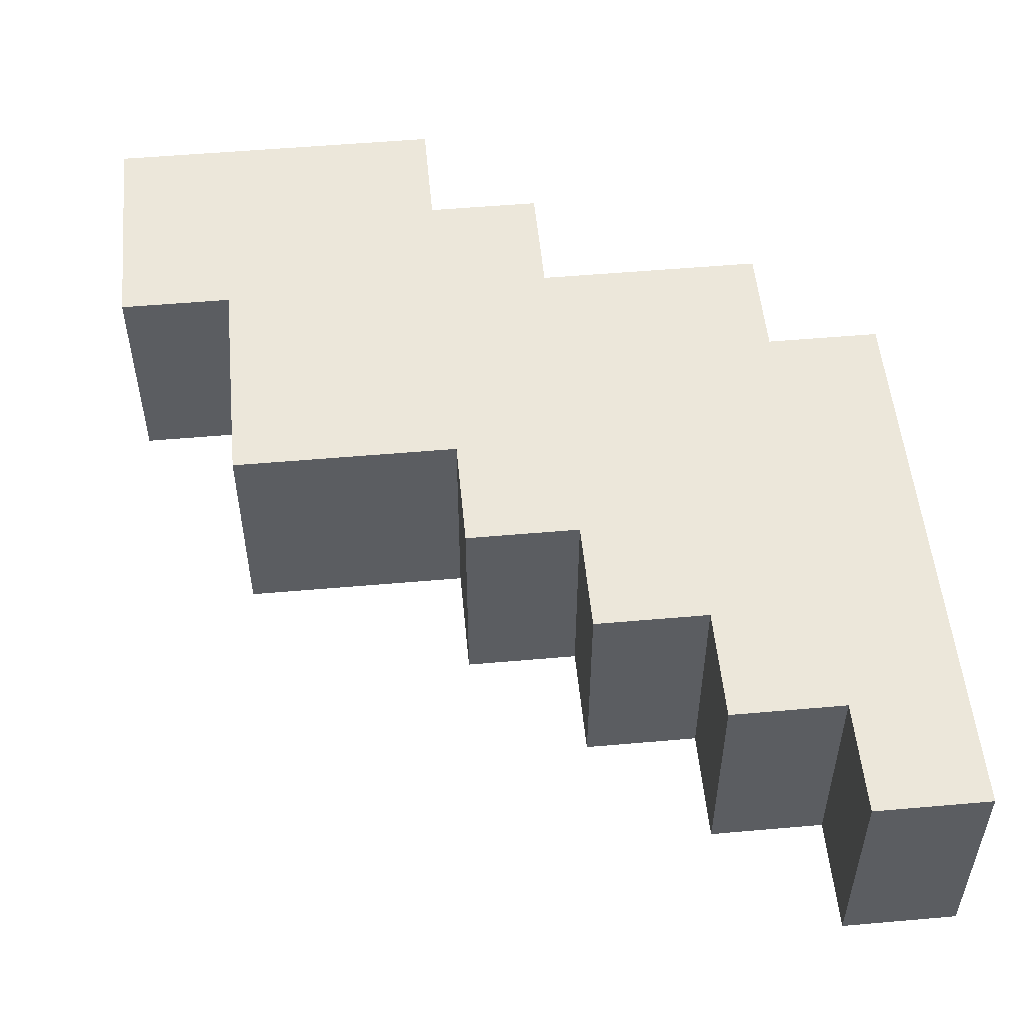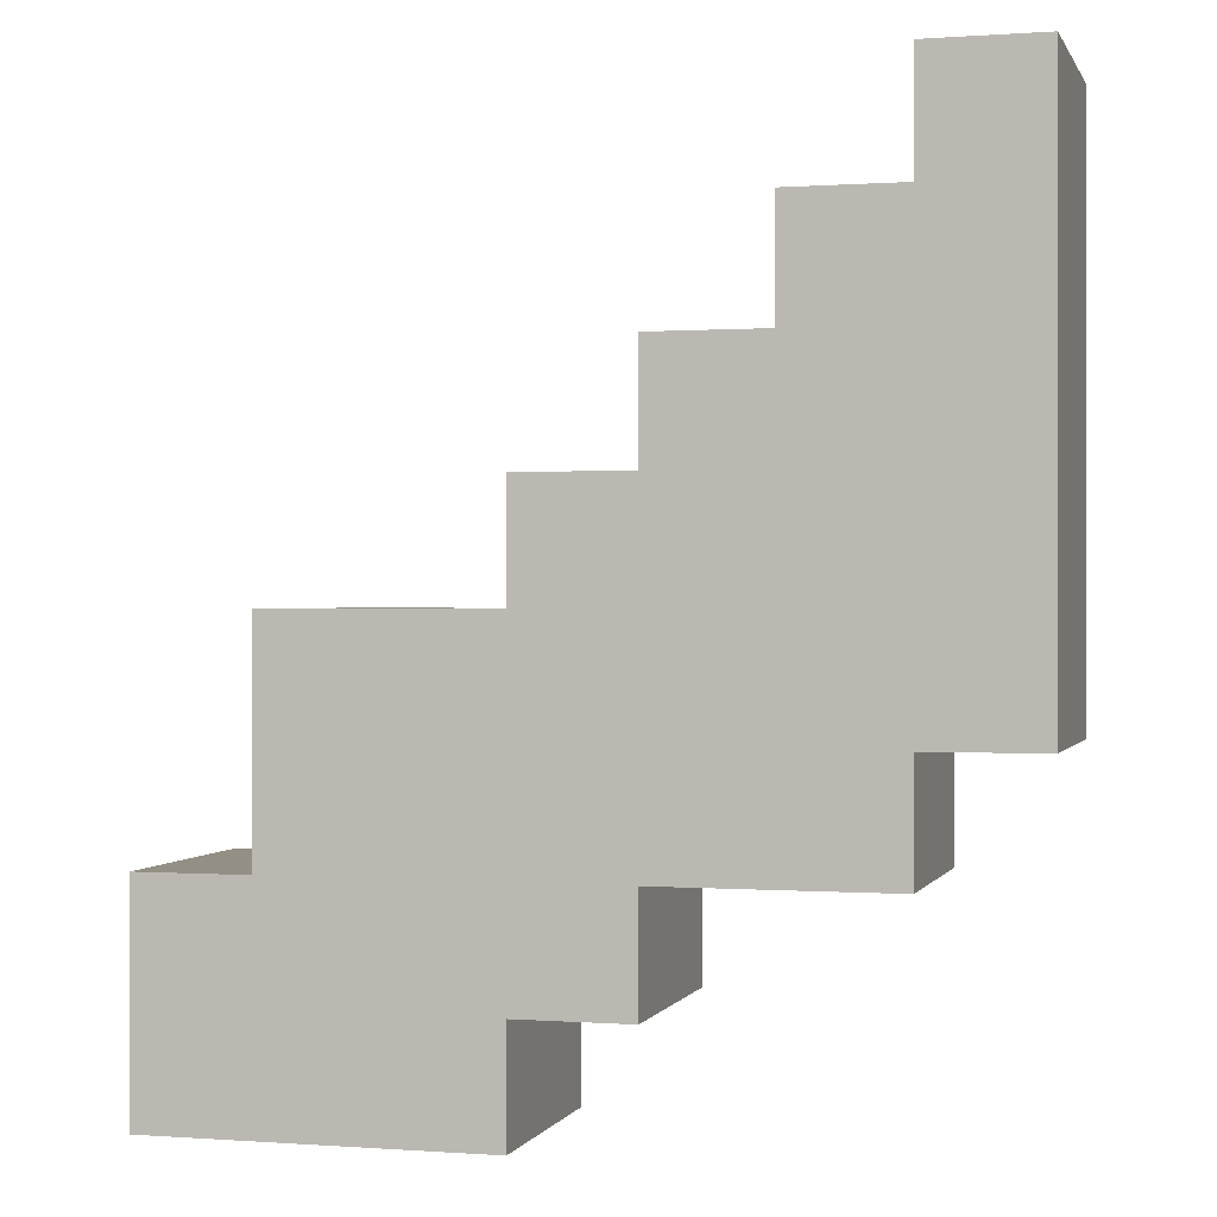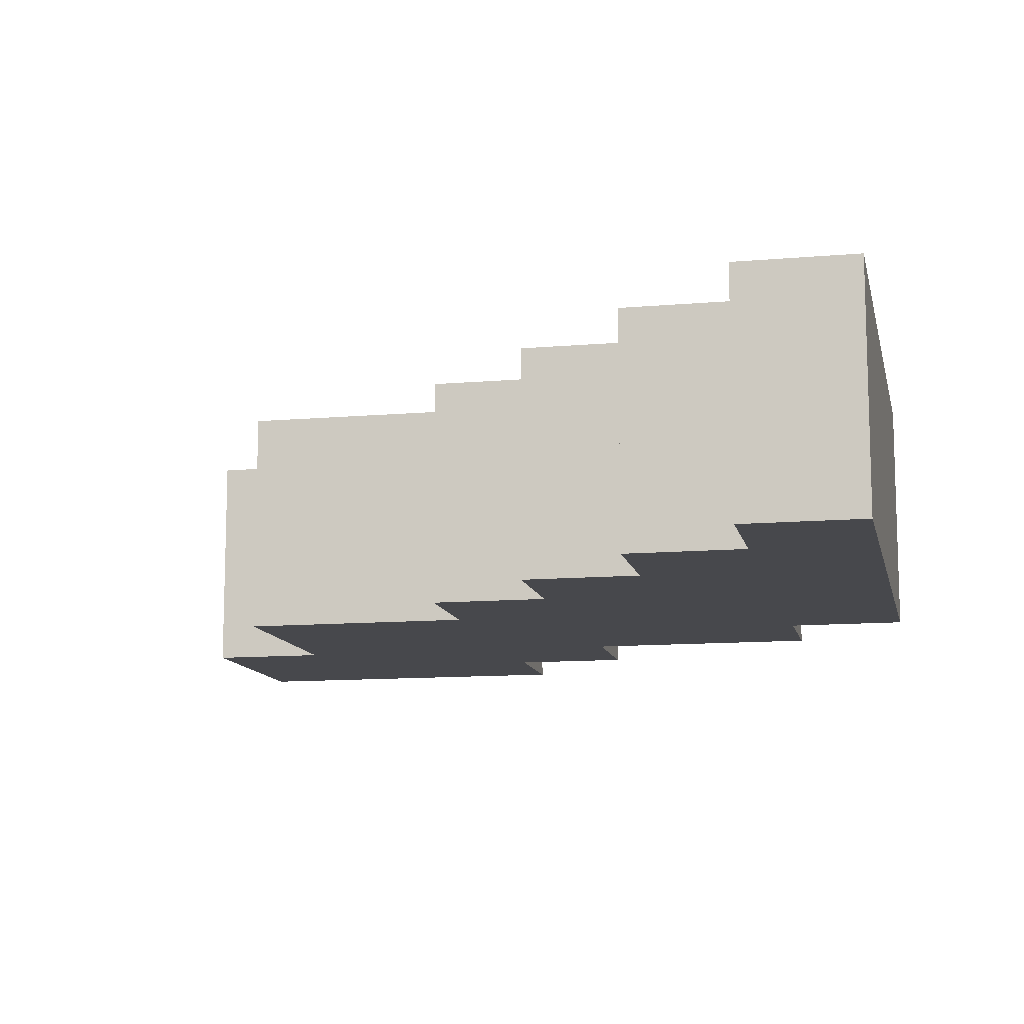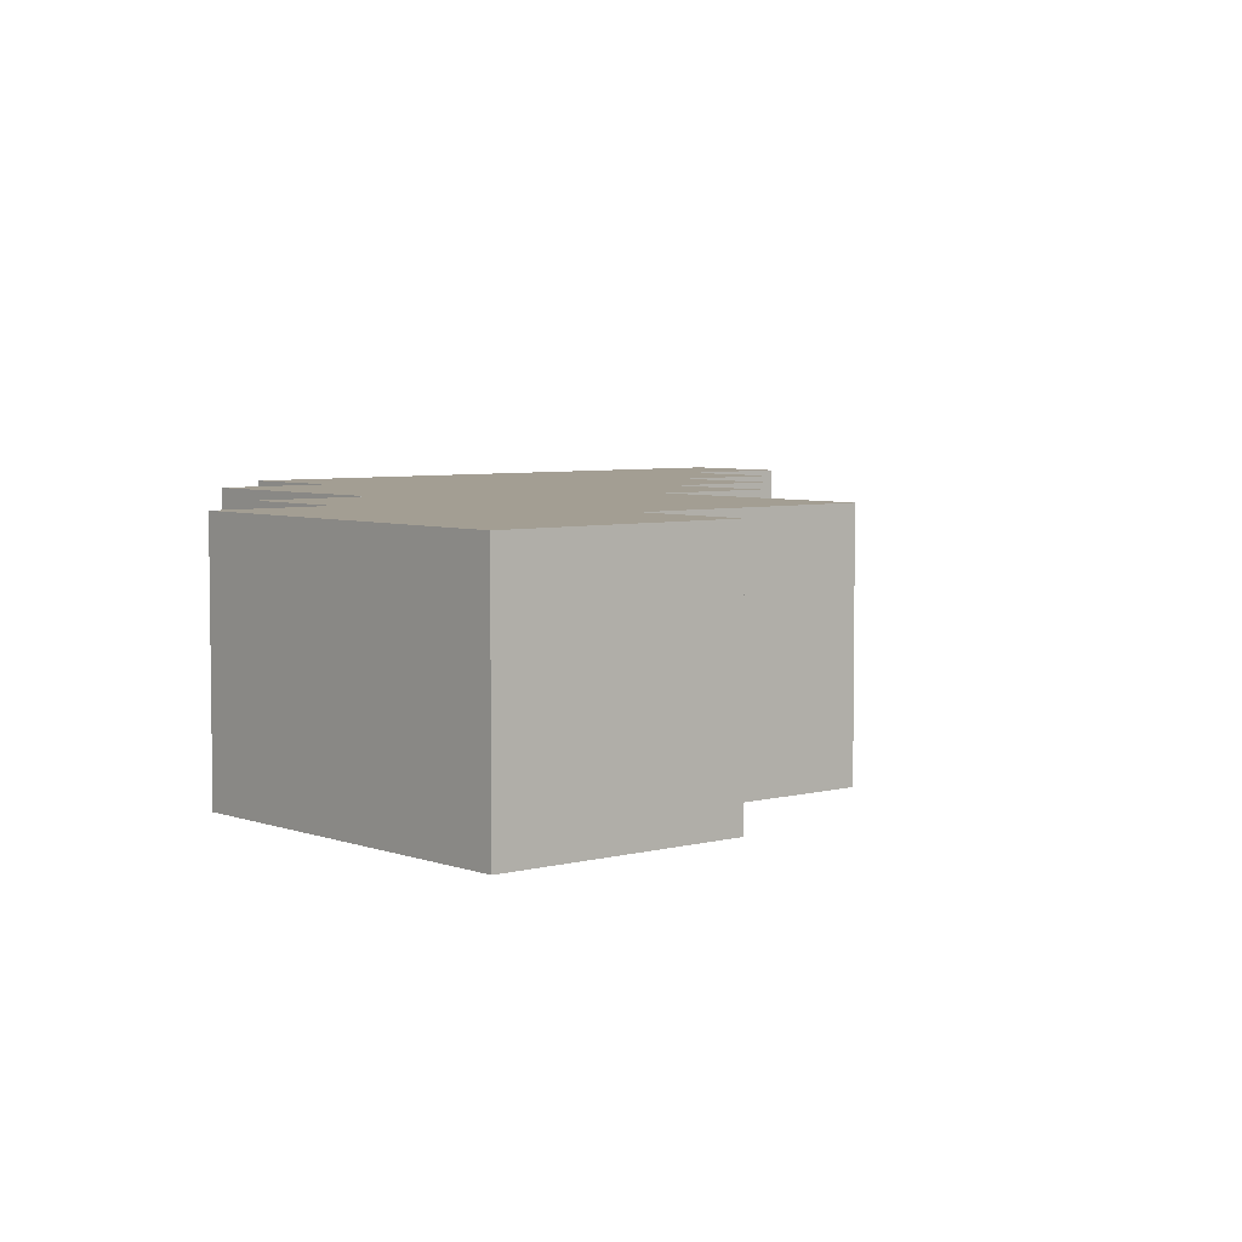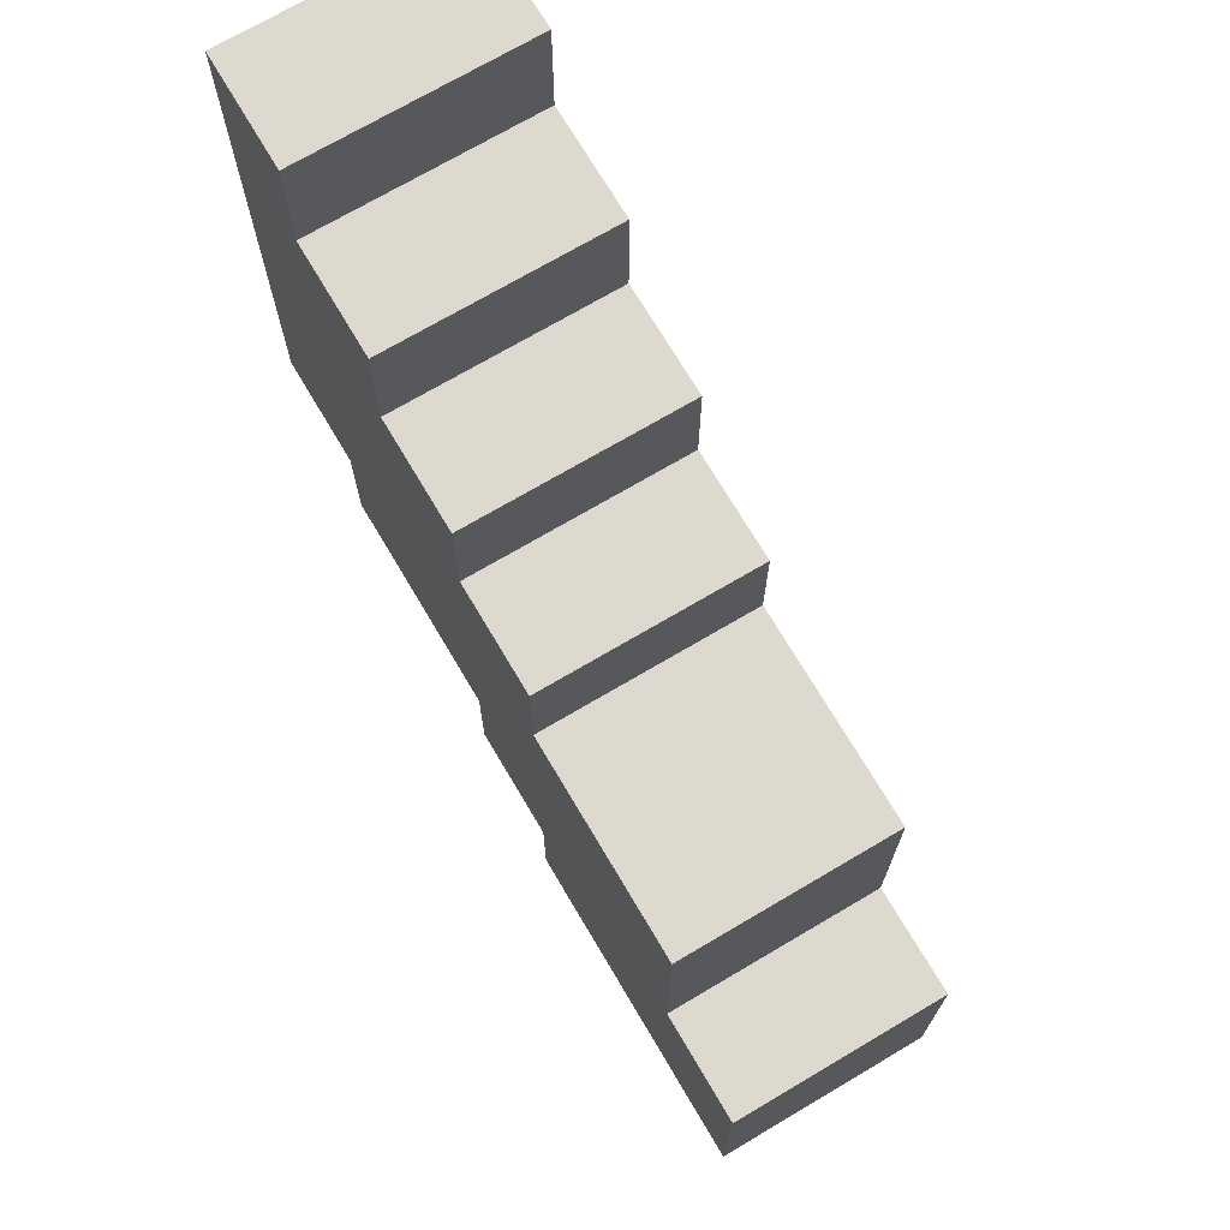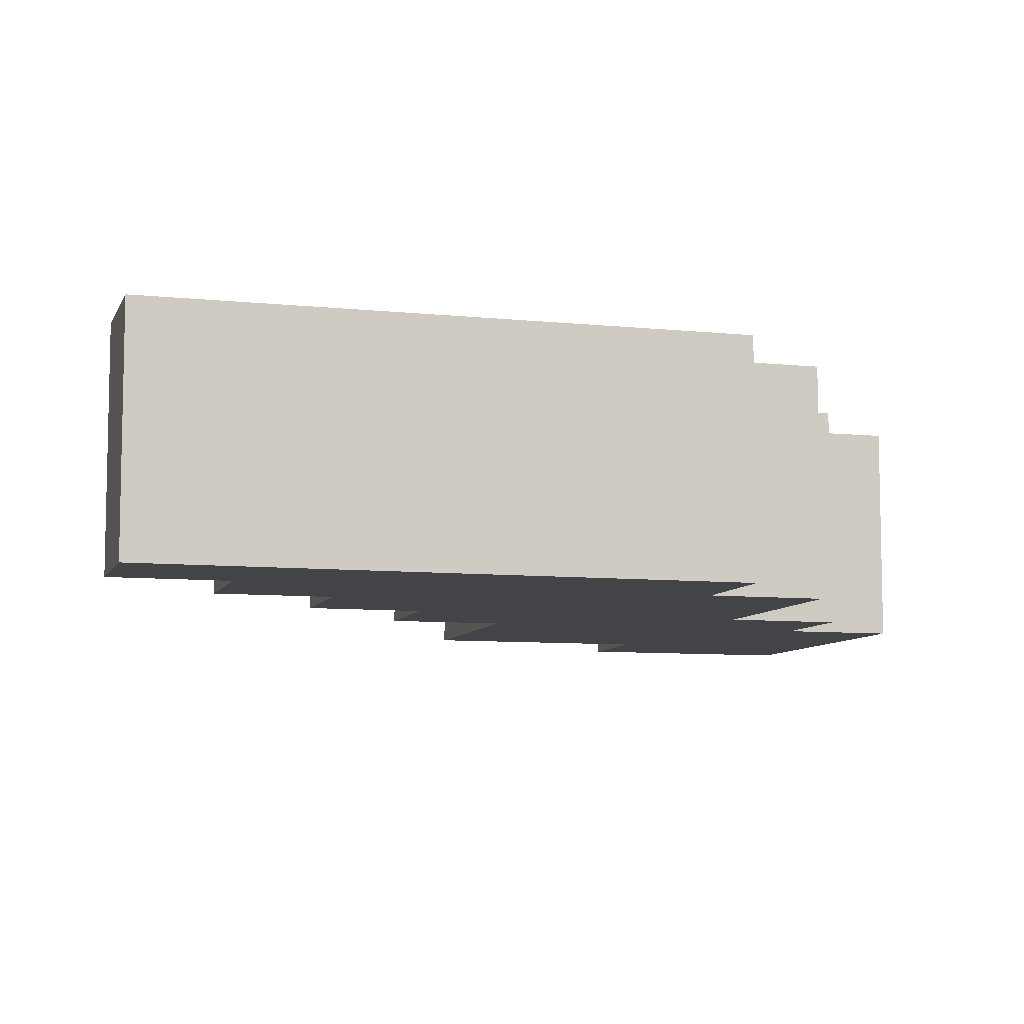
<metadata>
{"format":"obj","ext":"obj","renderer":"f3d","projection":"perspective","resolution":1024,"background":"white","views":[{"elev":52.9,"azim":174.6,"up":"+Z"},{"elev":0.2,"azim":-164.6,"up":"+Y"},{"elev":-11.6,"azim":-168.1,"up":"+Z"},{"elev":5.2,"azim":49.3,"up":"+Z"},{"elev":71.6,"azim":59.4,"up":"+Y"},{"elev":-8.0,"azim":-106.2,"up":"+Z"}]}
</metadata>
<code>
o
v 0.7 1.5 -0.1
v 0.7 1.5 -0.3
v 0.7 2 -0.1
v 0.7 2 -0.3
v 0.8 1.4 -0.1
v 0.8 1.4 -0.3
v 0.8 1.5 -0.1
v 0.8 1.5 -0.3
v 1 1.3 -0.1
v 1 1.3 -0.3
v 1 1.4 -0.1
v 1 1.4 -0.2
v 1 1.4 -0.3
v 1.1 1.2 -0.1
v 1.1 1.2 -0.3
v 1.1 1.3 -0.1
v 1.1 1.3 -0.3
v 0.8 1.9 -0.1
v 0.8 1.9 -0.3
v 0.8 2 -0.1
v 0.8 2 -0.3
v 0.9 1.8 -0.1
v 0.9 1.8 -0.3
v 0.9 1.9 -0.1
v 0.9 1.9 -0.3
v 1 1.7 -0.1
v 1 1.7 -0.3
v 1 1.8 -0.1
v 1 1.8 -0.3
v 1.1 1.6 -0.1
v 1.1 1.6 -0.3
v 1.1 1.7 -0.1
v 1.1 1.7 -0.3
v 1.3 1.4 -0.1
v 1.3 1.4 -0.3
v 1.3 1.6 -0.1
v 1.3 1.6 -0.3
v 1.4 1.2 -0.1
v 1.4 1.2 -0.3
v 1.4 1.4 -0.1
v 1.4 1.4 -0.3
v 0.7 1.5 -0.1
v 0.7 2 -0.1
v 0.8 1.4 -0.1
v 0.8 1.5 -0.1
v 0.8 1.9 -0.1
v 0.8 2 -0.1
v 0.9 1.8 -0.1
v 0.9 1.9 -0.1
v 1 1.3 -0.1
v 1 1.4 -0.1
v 1 1.5 -0.1
v 1 1.7 -0.1
v 1 1.8 -0.1
v 1.1 1.2 -0.1
v 1.1 1.3 -0.1
v 1.1 1.5 -0.1
v 1.1 1.6 -0.1
v 1.1 1.7 -0.1
v 1.3 1.4 -0.1
v 1.3 1.6 -0.1
v 1.4 1.2 -0.1
v 1.4 1.4 -0.1
v 0.7 1.5 -0.3
v 0.7 2 -0.3
v 0.8 1.4 -0.3
v 0.8 1.5 -0.3
v 0.8 1.9 -0.3
v 0.8 2 -0.3
v 0.9 1.4 -0.3
v 0.9 1.5 -0.3
v 0.9 1.8 -0.3
v 0.9 1.9 -0.3
v 1 1.3 -0.3
v 1 1.4 -0.3
v 1 1.5 -0.3
v 1 1.6 -0.3
v 1 1.7 -0.3
v 1 1.8 -0.3
v 1.1 1.2 -0.3
v 1.1 1.3 -0.3
v 1.1 1.6 -0.3
v 1.1 1.7 -0.3
v 1.3 1.4 -0.3
v 1.3 1.6 -0.3
v 1.4 1.2 -0.3
v 1.4 1.4 -0.3
v 1.1 1.2 -0.1
v 1.4 1.2 -0.1
v 1.1 1.2 -0.3
v 1.4 1.2 -0.3
v 1 1.3 -0.1
v 1.1 1.3 -0.1
v 1 1.3 -0.3
v 1.1 1.3 -0.3
v 0.8 1.4 -0.1
v 1 1.4 -0.1
v 0.9 1.4 -0.2
v 1 1.4 -0.2
v 0.8 1.4 -0.3
v 0.9 1.4 -0.3
v 1 1.4 -0.3
v 0.7 1.5 -0.1
v 0.8 1.5 -0.1
v 0.7 1.5 -0.3
v 0.8 1.5 -0.3
v 1.3 1.4 -0.1
v 1.4 1.4 -0.1
v 1.3 1.4 -0.3
v 1.4 1.4 -0.3
v 1.1 1.6 -0.1
v 1.3 1.6 -0.1
v 1.1 1.6 -0.3
v 1.3 1.6 -0.3
v 1 1.7 -0.1
v 1.1 1.7 -0.1
v 1 1.7 -0.3
v 1.1 1.7 -0.3
v 0.9 1.8 -0.1
v 1 1.8 -0.1
v 0.9 1.8 -0.3
v 1 1.8 -0.3
v 0.8 1.9 -0.1
v 0.9 1.9 -0.1
v 0.8 1.9 -0.3
v 0.9 1.9 -0.3
v 0.7 2 -0.1
v 0.8 2 -0.1
v 0.7 2 -0.3
v 0.8 2 -0.3
f 3 2 1
f 4 2 3
f 7 6 5
f 8 6 7
f 11 10 9
f 12 10 11
f 13 10 12
f 16 15 14
f 17 15 16
f 18 19 20
f 20 19 21
f 22 23 24
f 24 23 25
f 26 27 28
f 28 27 29
f 30 31 32
f 32 31 33
f 34 35 36
f 36 35 37
f 38 39 40
f 40 39 41
f 45 43 42
f 46 43 45
f 47 43 46
f 48 45 44
f 48 46 45
f 49 46 48
f 51 48 44
f 52 48 51
f 53 48 52
f 54 48 53
f 56 51 50
f 56 52 51
f 57 53 52
f 57 52 56
f 58 53 57
f 59 53 58
f 60 56 55
f 60 57 56
f 60 58 57
f 61 58 60
f 62 60 55
f 63 60 62
f 64 65 67
f 67 65 68
f 68 65 69
f 66 67 70
f 67 68 70
f 70 68 71
f 71 68 72
f 72 68 73
f 70 71 75
f 71 72 76
f 75 71 76
f 76 72 77
f 77 72 78
f 78 72 79
f 74 75 81
f 75 76 81
f 76 77 81
f 77 78 82
f 81 77 82
f 82 78 83
f 80 81 84
f 81 82 84
f 84 82 85
f 80 84 86
f 86 84 87
f 90 89 88
f 91 89 90
f 94 93 92
f 95 93 94
f 98 97 96
f 99 97 98
f 100 98 96
f 101 99 98
f 101 98 100
f 102 99 101
f 105 104 103
f 106 104 105
f 107 108 109
f 109 108 110
f 111 112 113
f 113 112 114
f 115 116 117
f 117 116 118
f 119 120 121
f 121 120 122
f 123 124 125
f 125 124 126
f 127 128 129
f 129 128 130

</code>
